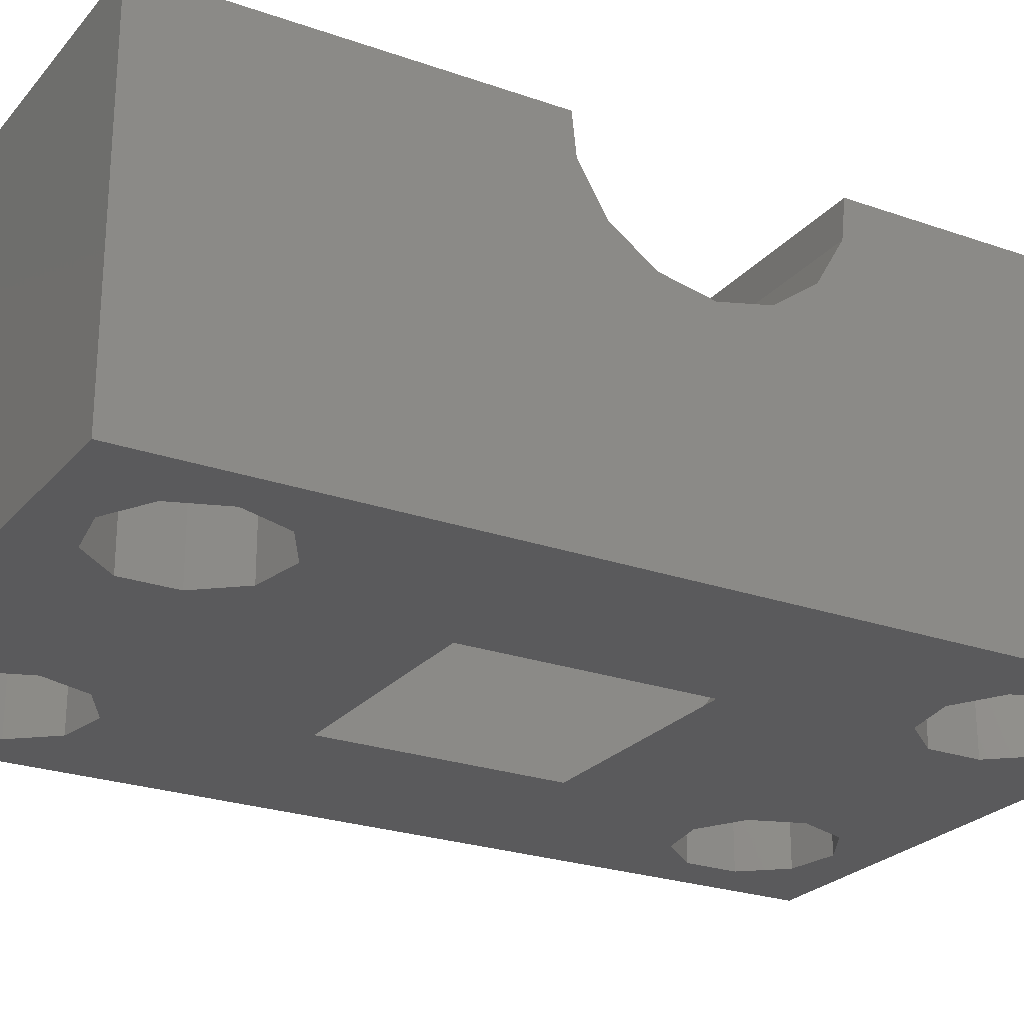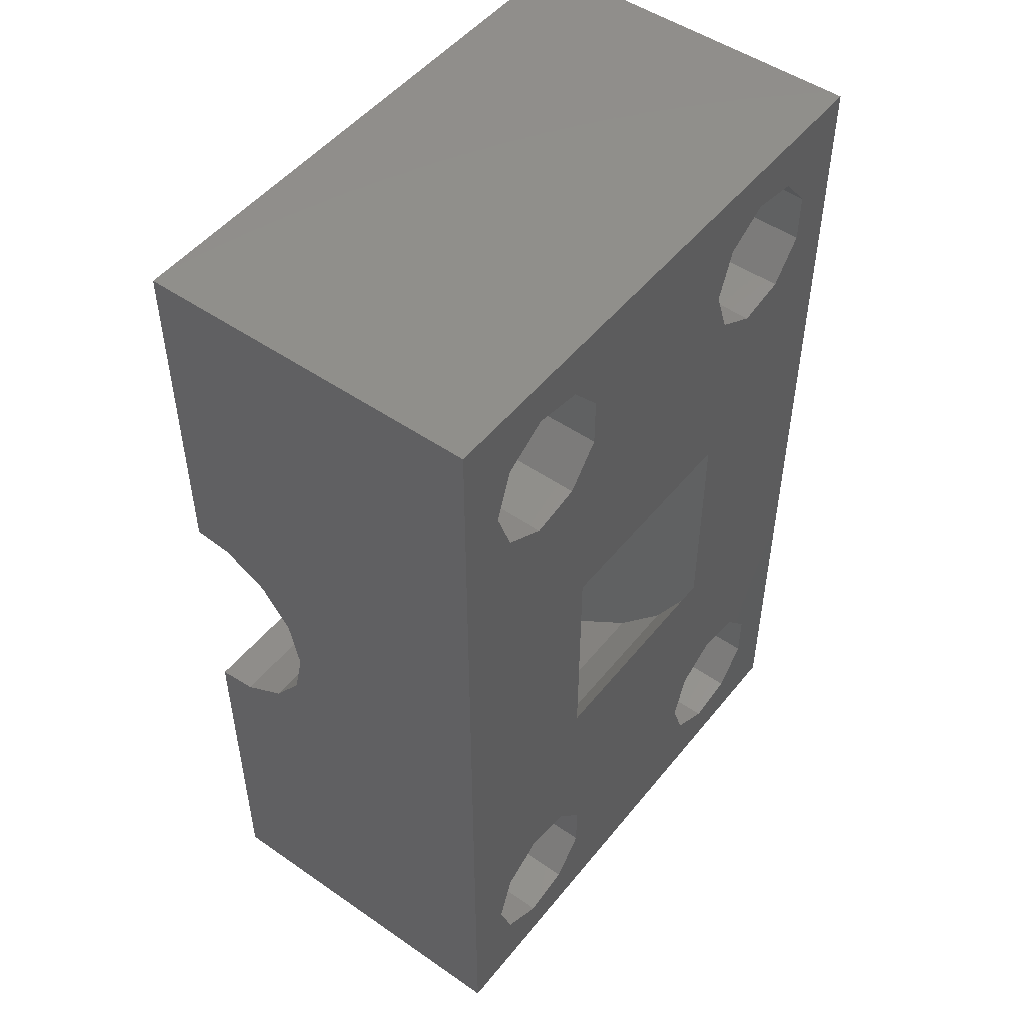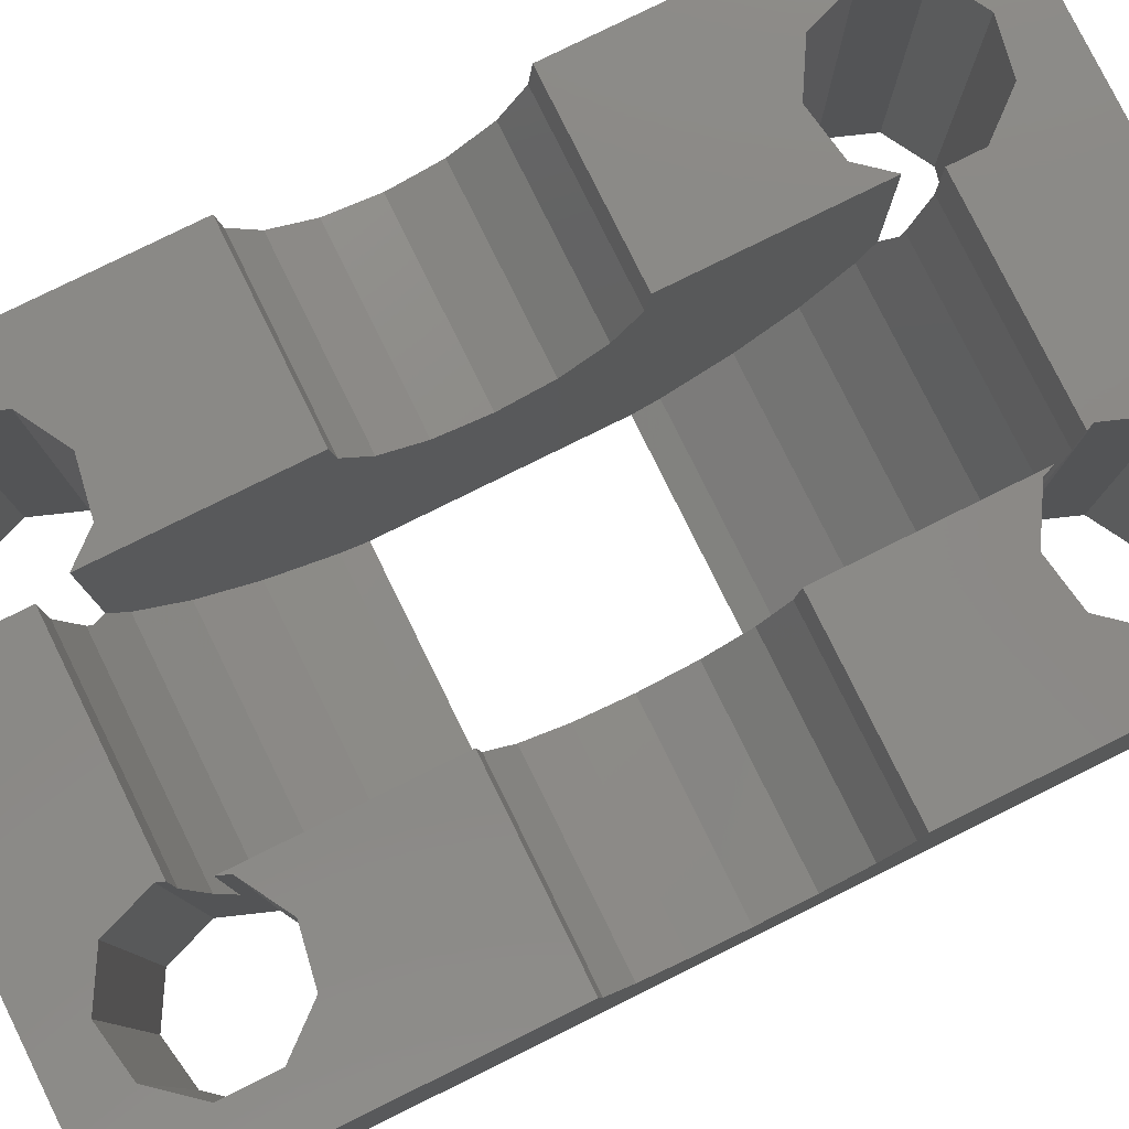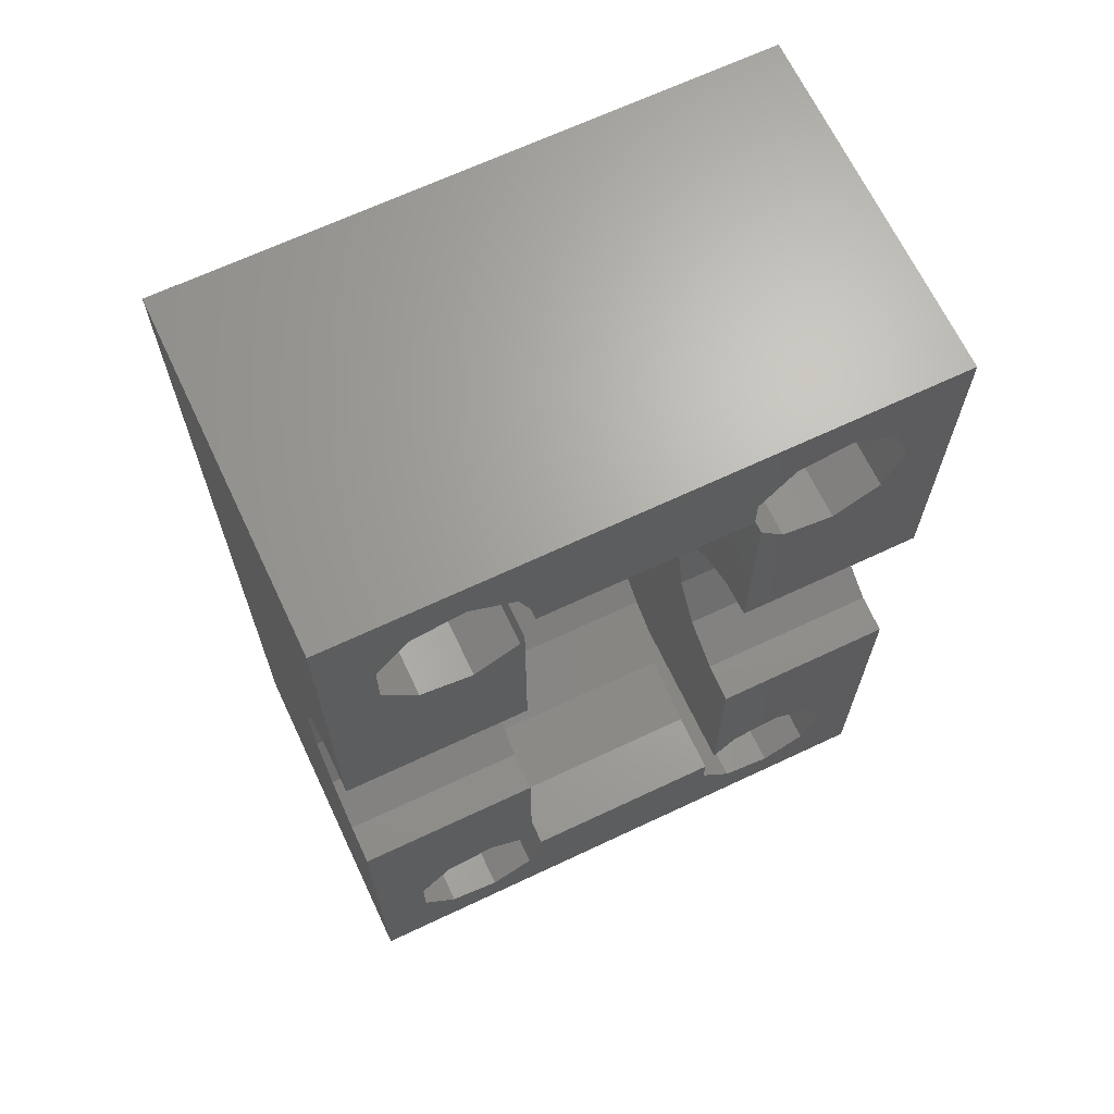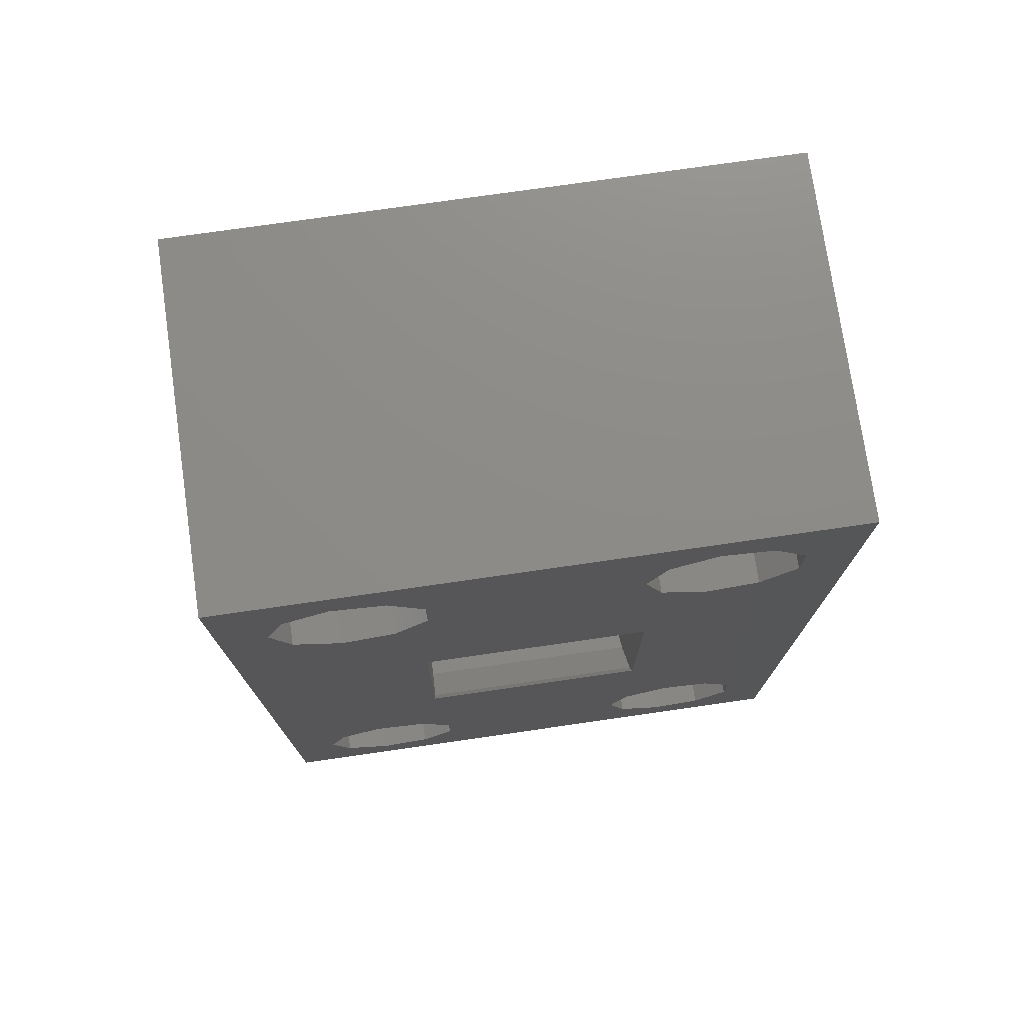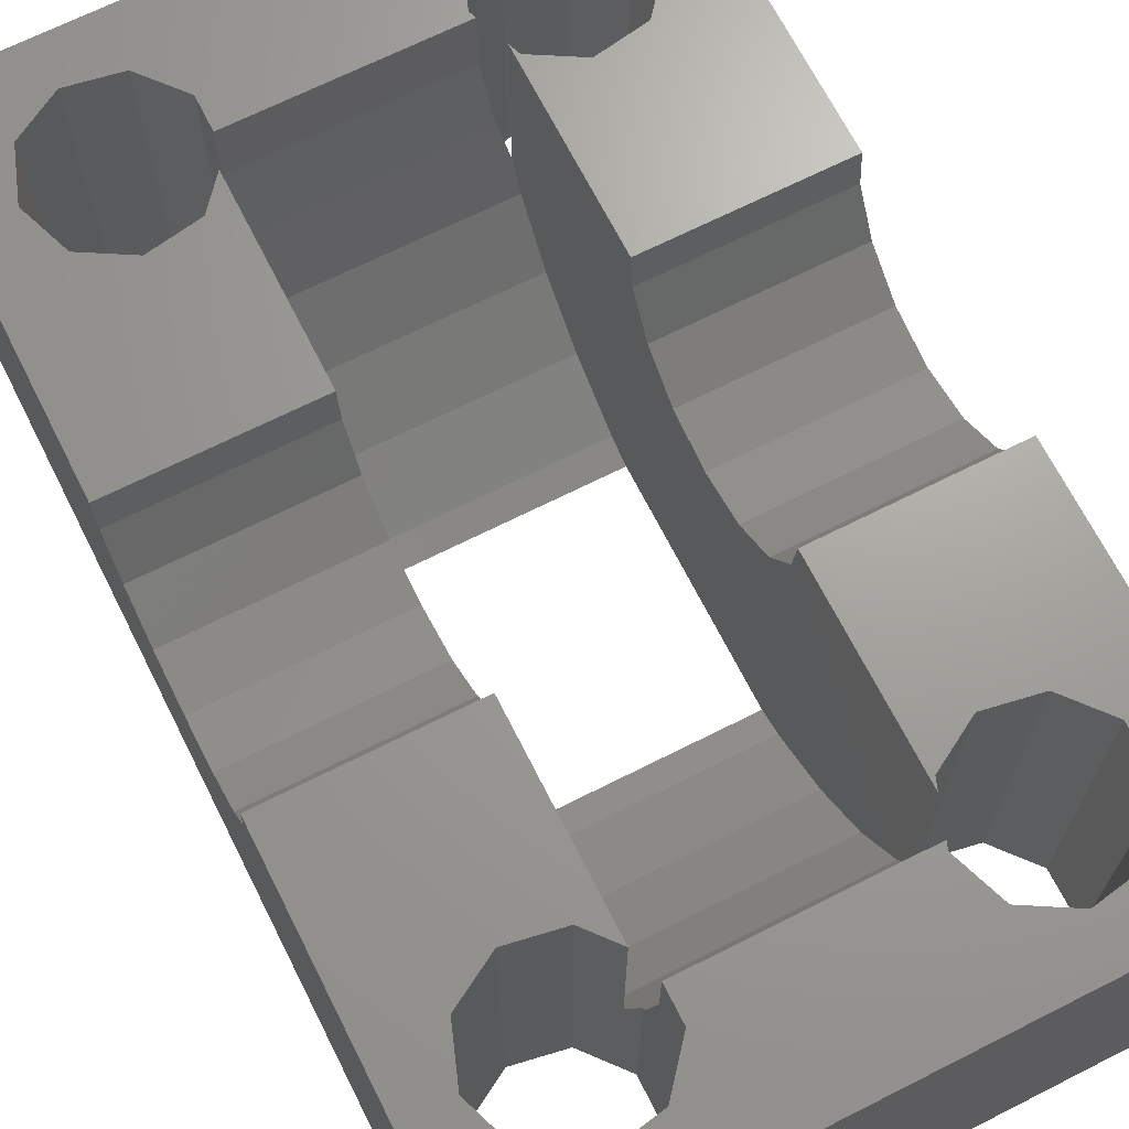
<metadata>
{"format":"stl","ext":"stl","renderer":"f3d","projection":"perspective","resolution":1024,"background":"white","views":[{"elev":-24.5,"azim":59.9,"up":"+Z"},{"elev":49.8,"azim":127.3,"up":"+Y"},{"elev":79.7,"azim":-116.3,"up":"+Z"},{"elev":67.0,"azim":-25.3,"up":"+Y"},{"elev":75.5,"azim":171.8,"up":"+Y"},{"elev":68.4,"azim":153.2,"up":"+Z"}]}
</metadata>
<code>
# stl→obj: 156 verts, 328 faces
v 0 0 0
v 0 0 13
v 0 35 0
v 0 13.13 11.58
v 0 12.98 13
v 0 14.08 9.922
v 0 15.63 8.798
v 0 19.37 8.798
v 0 17.5 8.4
v 0 20.92 9.922
v 0 21.87 11.58
v 0 22.02 13
v 0 35 13
v 22 0 0
v 22 0 13
v 3.1 28.08 0
v 7.3 4.5 0
v 1.869 29.54 0
v 4.986 33.26 0
v 22 35 0
v 1.869 5.458 0
v 1.869 3.542 0
v 3.1 32.92 0
v 3.1 2.075 0
v 4.986 1.743 0
v 6.645 2.7 0
v 6.645 6.3 0
v 1.869 31.46 0
v 4.986 7.257 0
v 3.1 6.925 0
v 14.87 31.46 0
v 6.645 28.7 0
v 16.1 32.92 0
v 17.99 33.26 0
v 6.8 21.76 0
v 4.986 27.74 0
v 7.3 30.5 0
v 15.2 21.76 0
v 6.645 32.3 0
v 19.64 2.7 0
v 17.99 1.743 0
v 6.8 13.24 0
v 15.2 13.24 0
v 16.1 6.925 0
v 14.87 5.458 0
v 19.64 6.3 0
v 17.99 7.257 0
v 14.87 3.542 0
v 16.1 2.075 0
v 20.3 4.5 0
v 14.87 29.54 0
v 19.64 28.7 0
v 17.99 27.74 0
v 16.1 28.08 0
v 19.64 32.3 0
v 20.3 30.5 0
v 22 35 13
v 3.1 28.08 13
v 6.8 22.02 13
v 1.869 29.54 13
v 1.869 31.46 13
v 6.8 29.13 13
v 6.645 28.7 13
v 7.202 30.23 13
v 14.87 30.23 13
v 7.3 30.5 13
v 4.986 27.74 13
v 4.986 33.26 13
v 3.1 32.92 13
v 6.645 32.3 13
v 14.87 31.46 13
v 16.1 32.92 13
v 17.99 33.26 13
v 16.1 28.08 13
v 15.2 22.02 13
v 17.99 27.74 13
v 19.64 32.3 13
v 20.3 30.5 13
v 15.2 29.15 13
v 22 22.02 13
v 19.64 28.7 13
v 6.8 21.87 11.58
v 6.8 20.92 9.922
v 6.8 19.37 8.798
v 6.8 17.5 8.4
v 6.8 15.63 8.798
v 6.8 14.08 9.922
v 6.8 13.13 11.58
v 6.8 12.98 13
v 17.99 1.743 13
v 14.87 3.542 13
v 7.202 4.77 13
v 16.1 2.075 13
v 15.2 12.98 13
v 15.2 5.852 13
v 16.1 6.925 13
v 20.3 4.5 13
v 19.64 2.7 13
v 17.99 7.257 13
v 22 12.98 13
v 19.64 6.3 13
v 4.986 1.743 13
v 3.1 2.075 13
v 7.3 4.5 13
v 1.869 5.458 13
v 3.1 6.925 13
v 6.645 2.7 13
v 4.986 7.257 13
v 6.645 6.3 13
v 6.8 5.874 13
v 1.869 3.542 13
v 14.87 4.77 13
v 22 15.63 8.798
v 22 21.87 11.58
v 22 20.92 9.922
v 22 19.37 8.798
v 22 13.13 11.58
v 22 17.5 8.4
v 22 14.08 9.922
v 7.202 4.77 10.66
v 6.999 5.326 8.045
v 6.8 5.874 6.815
v 6.8 29.13 6.815
v 6.999 29.67 8.045
v 7.202 30.23 10.66
v 6.8 6.415 5.6
v 6.8 7.988 3.435
v 6.8 12.29 0.3066
v 6.8 9.976 1.645
v 6.8 22.71 0.3066
v 6.8 25.02 1.645
v 6.8 27.01 3.435
v 6.8 28.59 5.6
v 15.2 22.71 0.3066
v 15.2 13.13 11.58
v 15.2 14.08 9.922
v 15.2 25.02 1.645
v 15.2 27.01 3.435
v 15.2 15.63 8.798
v 15.2 28.59 5.6
v 15.2 17.5 8.4
v 15.2 29.15 6.864
v 15.2 19.37 8.798
v 15.2 20.92 9.922
v 15.2 21.87 11.58
v 15.2 12.29 0.3066
v 15.2 9.976 1.645
v 15.2 7.988 3.435
v 15.2 6.415 5.6
v 15.2 5.852 6.864
v 14.87 5.458 7.75
v 14.87 4.77 10.66
v 14.87 5.326 8.045
v 14.87 29.67 8.045
v 14.87 30.23 10.66
v 14.87 29.54 7.75
f 1 2 3
f 4 2 5
f 6 2 4
f 7 2 6
f 3 2 7
f 8 3 9
f 10 3 8
f 3 10 11
f 11 12 3
f 3 12 13
f 9 3 7
f 2 1 14
f 15 2 14
f 16 17 18
f 19 3 20
f 1 3 21
f 1 21 22
f 23 3 19
f 1 22 24
f 1 24 25
f 1 25 14
f 17 14 26
f 27 3 17
f 28 3 23
f 29 3 27
f 30 3 29
f 21 3 30
f 18 3 28
f 17 3 18
f 31 32 33
f 33 20 34
f 35 16 36
f 33 37 20
f 35 36 38
f 37 39 20
f 39 19 20
f 40 14 41
f 42 16 35
f 17 16 42
f 43 44 45
f 46 43 20
f 43 45 17
f 44 43 47
f 17 45 48
f 17 48 49
f 17 49 14
f 49 41 14
f 50 14 40
f 47 43 46
f 14 50 20
f 50 46 20
f 31 36 32
f 51 36 31
f 38 36 51
f 52 38 53
f 38 54 53
f 43 38 52
f 43 52 20
f 55 20 56
f 52 56 20
f 34 20 55
f 54 38 51
f 32 37 33
f 26 14 25
f 43 17 42
f 3 13 20
f 20 13 57
f 58 12 59
f 60 61 13
f 62 63 59
f 64 65 66
f 63 67 59
f 60 12 58
f 13 12 60
f 68 13 69
f 65 13 68
f 65 68 70
f 65 70 66
f 71 13 65
f 72 13 71
f 73 13 72
f 57 13 73
f 74 75 76
f 57 73 77
f 57 77 78
f 79 75 74
f 80 78 81
f 75 81 76
f 80 81 75
f 57 78 80
f 67 58 59
f 61 69 13
f 82 59 12
f 11 82 12
f 83 82 11
f 10 83 11
f 84 83 10
f 8 84 10
f 85 84 8
f 9 85 8
f 86 85 9
f 7 86 9
f 87 86 7
f 6 87 7
f 87 6 88
f 88 6 4
f 88 4 89
f 89 4 5
f 90 2 15
f 91 92 93
f 94 95 96
f 97 98 15
f 94 96 99
f 100 101 15
f 100 94 101
f 101 97 15
f 93 2 90
f 102 2 93
f 102 103 2
f 92 104 93
f 105 106 5
f 104 107 93
f 108 109 5
f 107 102 93
f 110 89 109
f 111 2 103
f 5 2 111
f 5 111 105
f 109 89 5
f 5 106 108
f 99 101 94
f 98 90 15
f 112 92 91
f 15 14 20
f 113 15 20
f 57 80 20
f 80 114 20
f 114 115 20
f 115 116 20
f 117 100 15
f 116 118 20
f 118 113 20
f 113 119 15
f 119 117 15
f 30 106 105
f 21 30 105
f 21 105 111
f 22 21 111
f 29 108 106
f 30 29 106
f 27 109 108
f 29 27 108
f 104 92 17
f 17 92 120
f 17 120 121
f 121 122 17
f 122 110 109
f 122 109 27
f 122 27 17
f 104 17 107
f 107 17 26
f 107 26 102
f 102 26 25
f 102 25 103
f 103 25 24
f 111 103 24
f 22 111 24
f 23 69 61
f 28 23 61
f 28 61 60
f 18 28 60
f 19 68 69
f 23 19 69
f 39 70 68
f 19 39 68
f 66 70 37
f 37 70 39
f 62 123 63
f 32 123 37
f 123 124 37
f 66 125 64
f 37 125 66
f 124 125 37
f 63 123 32
f 63 32 67
f 67 32 36
f 67 36 58
f 58 36 16
f 60 58 16
f 18 60 16
f 122 126 127
f 128 122 129
f 129 122 127
f 42 122 128
f 35 122 42
f 130 122 35
f 131 122 130
f 132 122 131
f 133 122 132
f 123 122 133
f 85 122 123
f 85 86 122
f 59 82 62
f 62 83 123
f 83 84 123
f 84 85 123
f 89 122 88
f 110 122 89
f 87 88 122
f 82 83 62
f 86 87 122
f 35 38 134
f 130 35 134
f 135 43 94
f 134 136 137
f 138 139 140
f 140 141 142
f 142 143 79
f 143 144 79
f 79 145 75
f 144 145 79
f 141 143 142
f 139 141 140
f 137 139 138
f 136 139 137
f 38 136 134
f 43 136 38
f 135 136 43
f 43 146 94
f 146 147 94
f 147 148 94
f 148 149 94
f 149 150 94
f 150 95 94
f 146 43 42
f 128 146 42
f 44 96 95
f 151 44 150
f 150 44 95
f 45 44 151
f 152 91 45
f 45 151 153
f 152 45 153
f 112 91 152
f 91 48 45
f 47 99 96
f 44 47 96
f 46 101 99
f 47 46 99
f 97 101 50
f 50 101 46
f 97 50 98
f 98 50 40
f 98 40 90
f 90 40 41
f 90 41 93
f 93 41 49
f 91 93 49
f 48 91 49
f 33 72 71
f 31 33 71
f 31 71 65
f 154 31 155
f 155 31 65
f 156 31 154
f 51 31 156
f 34 73 72
f 33 34 72
f 55 77 73
f 34 55 73
f 78 77 56
f 56 77 55
f 78 56 81
f 81 56 52
f 81 52 76
f 76 52 53
f 76 53 74
f 74 53 54
f 74 142 79
f 54 142 74
f 156 142 54
f 51 156 54
f 145 114 80
f 75 145 80
f 155 65 64
f 125 155 64
f 112 152 92
f 92 152 120
f 117 135 100
f 100 135 94
f 119 136 117
f 117 136 135
f 119 113 139
f 136 119 139
f 113 118 141
f 139 113 141
f 141 118 116
f 143 141 116
f 143 116 115
f 144 143 115
f 144 115 114
f 145 144 114
f 153 151 121
f 121 151 150
f 121 150 149
f 121 149 126
f 121 126 122
f 152 153 120
f 120 153 121
f 154 155 125
f 124 154 125
f 133 140 142
f 154 133 156
f 156 133 142
f 124 133 154
f 123 133 124
f 132 138 140
f 133 132 140
f 131 137 138
f 132 131 138
f 130 134 137
f 131 130 137
f 147 146 128
f 129 147 128
f 148 147 129
f 127 148 129
f 148 127 149
f 149 127 126

</code>
